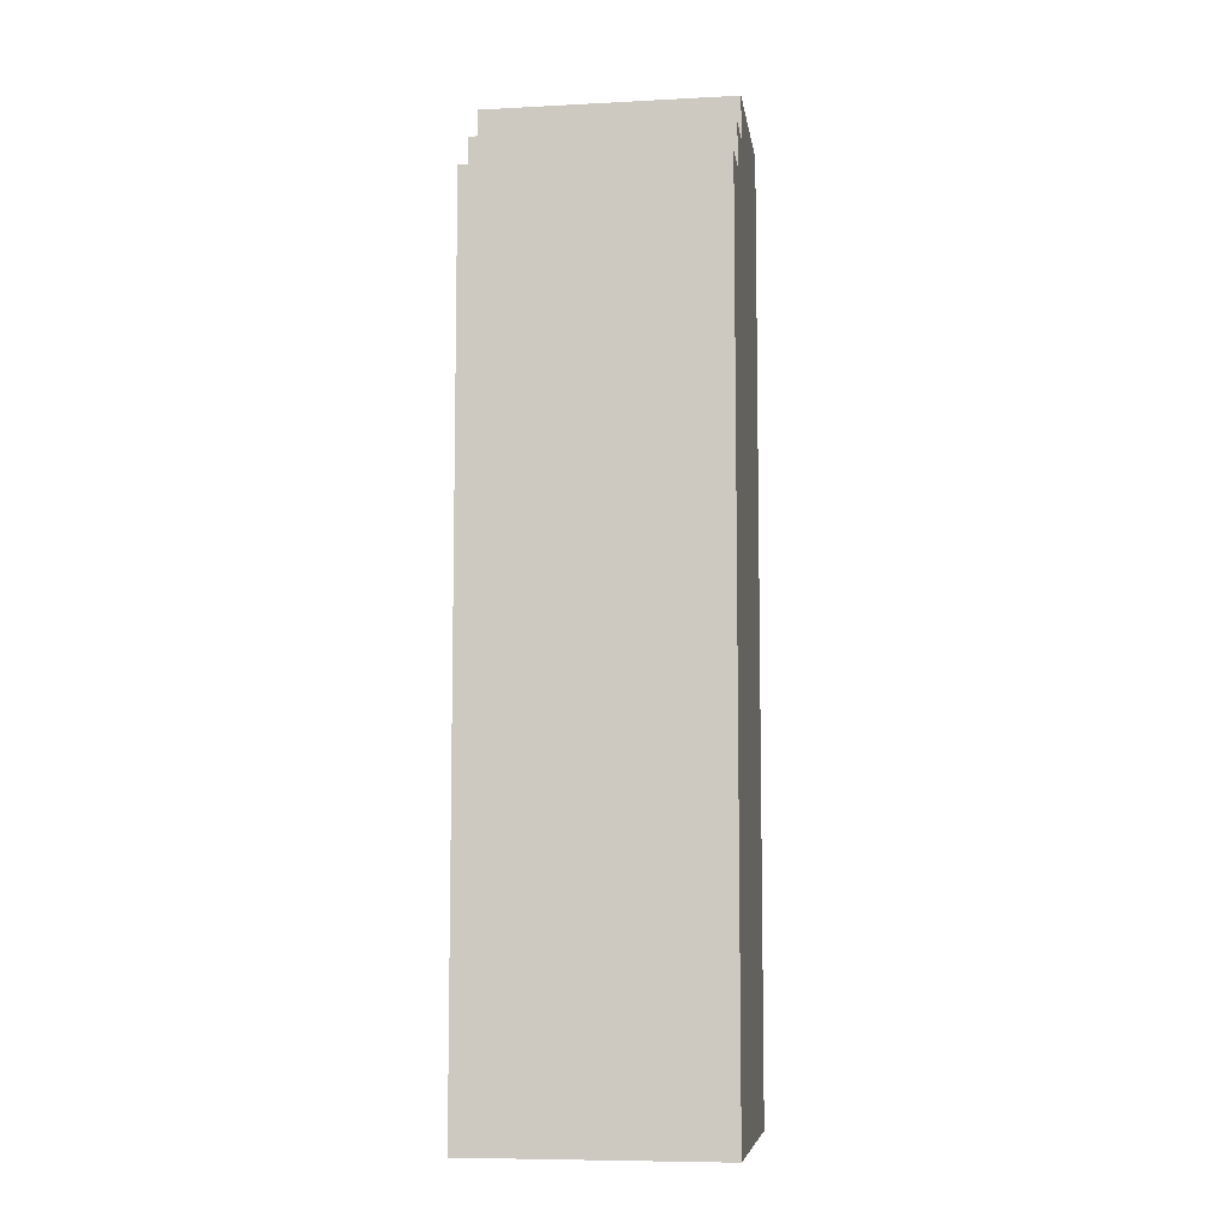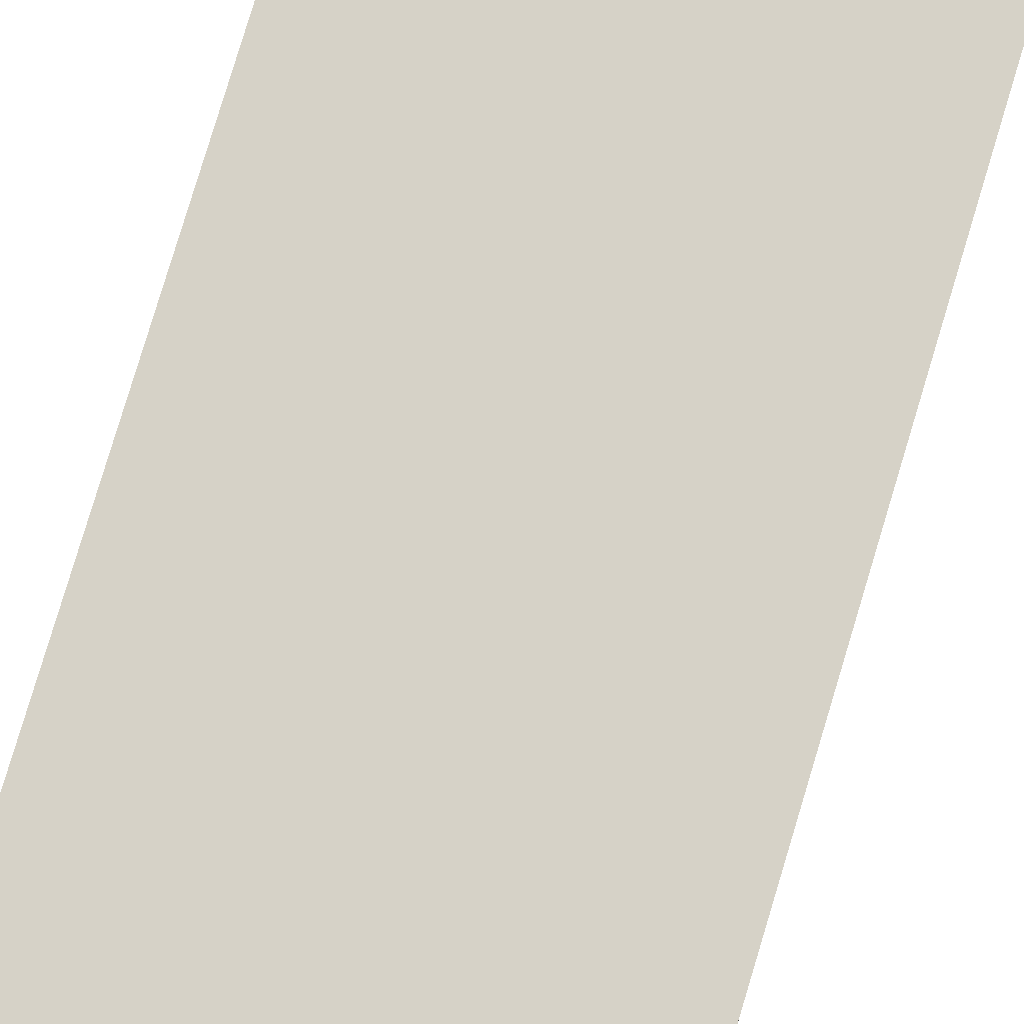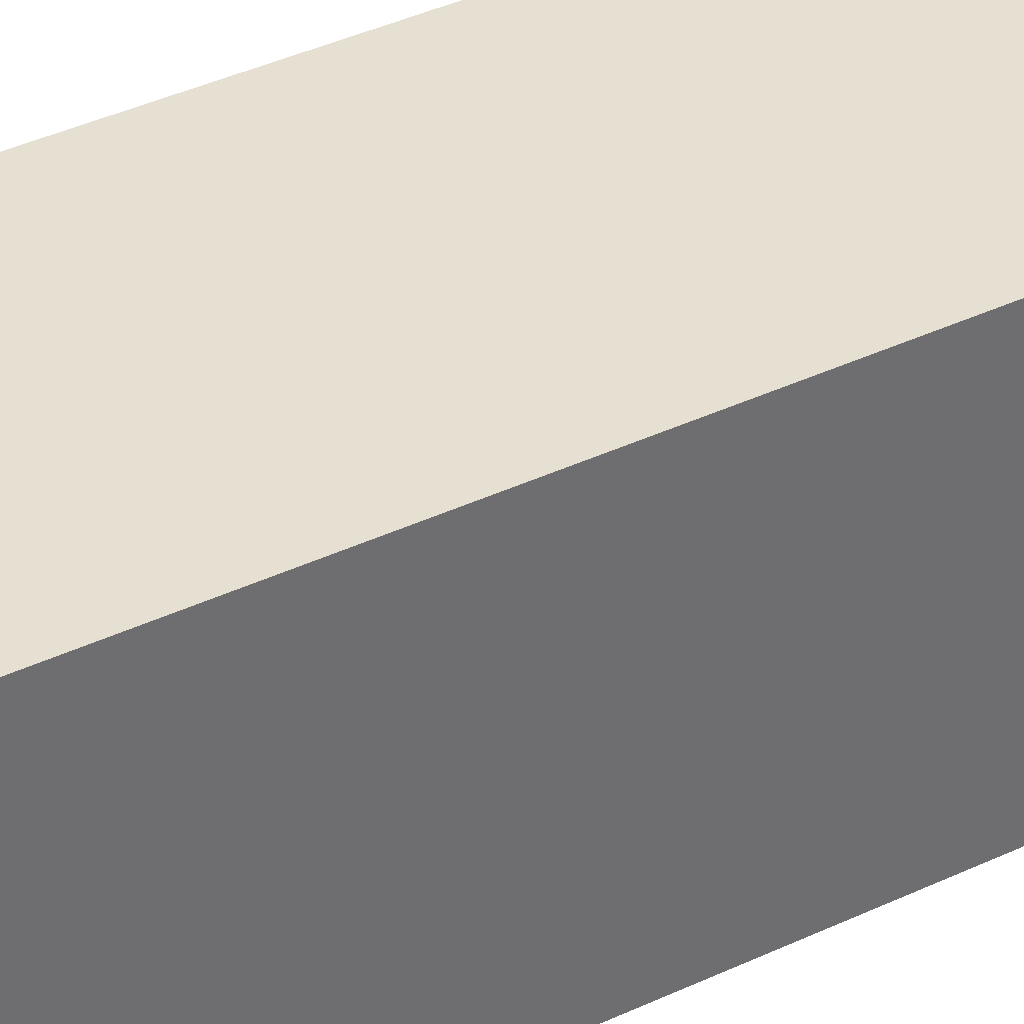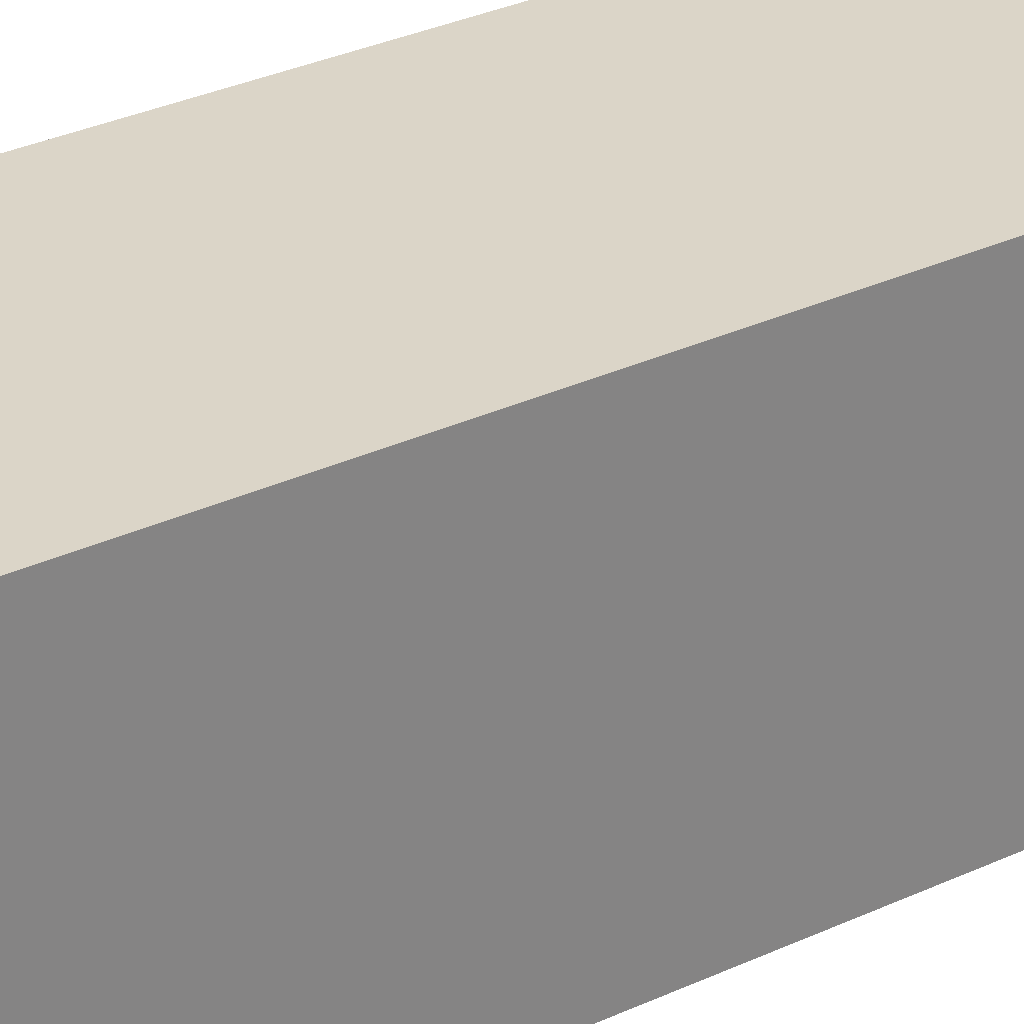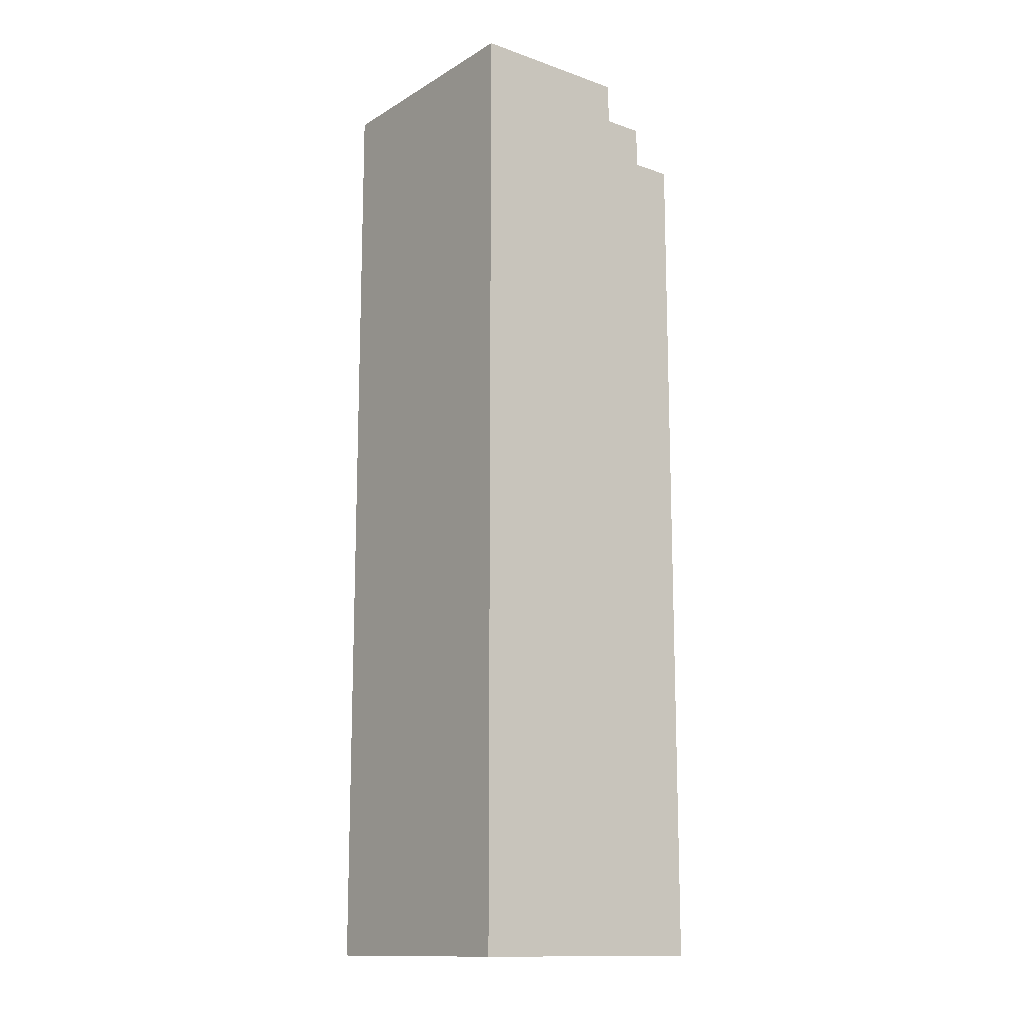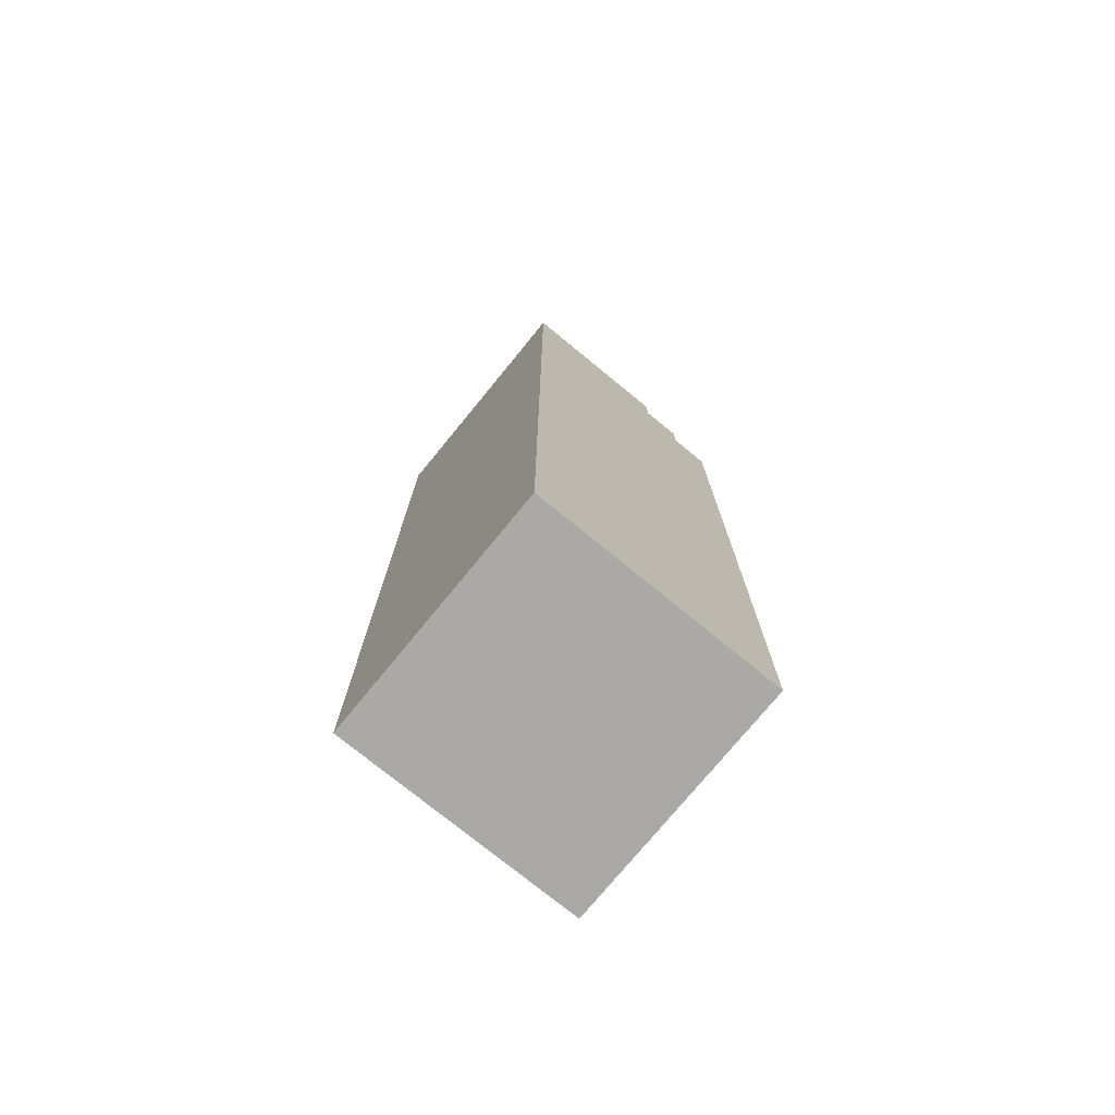
<metadata>
{"format":"obj","ext":"obj","renderer":"f3d","projection":"perspective","resolution":1024,"background":"white","views":[{"elev":-7.7,"azim":8.3,"up":"+Y"},{"elev":78.6,"azim":16.7,"up":"+Z"},{"elev":38.3,"azim":-121.0,"up":"+Z"},{"elev":29.5,"azim":-125.0,"up":"+Z"},{"elev":-13.7,"azim":-127.7,"up":"+Y"},{"elev":-75.4,"azim":-129.3,"up":"+Y"}]}
</metadata>
<code>
o
v -0.4 0 0.4
v -0.4 0 -0.2
v -0.4 0.1 0.3
v -0.4 0.1 -0.1
v -0.4 2.1 0.4
v -0.4 2.1 0.3
v -0.4 2.1 0.2
v -0.4 2.2 0.3
v -0.4 2.2 0.2
v -0.4 2.2 -0.1
v -0.4 2.3 0.2
v -0.4 2.3 -0.2
v 0.2 0 0.4
v 0.2 0 -0.2
v 0.2 0.1 0.3
v 0.2 0.1 -0.1
v 0.2 2.1 0.4
v 0.2 2.1 0.3
v 0.2 2.1 0.2
v 0.2 2.2 0.3
v 0.2 2.2 0.2
v 0.2 2.2 -0.1
v 0.2 2.3 0.2
v 0.2 2.3 -0.2
v -0.4 0 0.4
v -0.4 2.1 0.4
v -0.3 0.1 0.4
v -0.3 2 0.4
v -0.2 1.2 0.4
v -0.2 1.3 0.4
v -0.2 1.4 0.4
v -0.2 1.5 0.4
v -0.2 1.6 0.4
v -0.2 1.7 0.4
v -0.2 1.8 0.4
v -0.2 1.9 0.4
v 0 1.2 0.4
v 0 1.3 0.4
v 0 1.4 0.4
v 0 1.5 0.4
v 0 1.6 0.4
v 0 1.7 0.4
v 0 1.8 0.4
v 0 1.9 0.4
v 0.1 0.1 0.4
v 0.1 2 0.4
v 0.2 0 0.4
v 0.2 2.1 0.4
v -0.4 2.1 0.3
v -0.4 2.2 0.3
v 0.2 2.1 0.3
v 0.2 2.2 0.3
v -0.4 2.2 0.2
v -0.4 2.3 0.2
v 0.2 2.2 0.2
v 0.2 2.3 0.2
v -0.4 0 -0.2
v -0.4 2.3 -0.2
v 0.2 0 -0.2
v 0.2 2.3 -0.2
v -0.4 0 0.4
v 0.2 0 0.4
v -0.4 0 -0.2
v 0.2 0 -0.2
v -0.4 2.1 0.4
v 0.2 2.1 0.4
v -0.4 2.1 0.3
v 0.2 2.1 0.3
v -0.4 2.2 0.3
v 0.2 2.2 0.3
v -0.4 2.2 0.2
v 0.2 2.2 0.2
v -0.4 2.3 0.2
v 0.2 2.3 0.2
v -0.4 2.3 -0.2
v 0.2 2.3 -0.2
f 3 2 1
f 4 2 3
f 5 3 1
f 6 4 3
f 6 3 5
f 7 4 6
f 8 7 6
f 9 4 7
f 9 7 8
f 10 2 4
f 10 4 9
f 11 10 9
f 12 2 10
f 12 10 11
f 13 14 15
f 15 14 16
f 13 15 17
f 15 16 18
f 17 15 18
f 18 16 19
f 18 19 20
f 19 16 21
f 20 19 21
f 16 14 22
f 21 16 22
f 21 22 23
f 22 14 24
f 23 22 24
f 27 26 25
f 28 26 27
f 29 28 27
f 30 28 29
f 31 28 30
f 32 28 31
f 33 28 32
f 34 28 33
f 35 28 34
f 36 28 35
f 37 29 27
f 37 30 29
f 38 31 30
f 38 30 37
f 39 32 31
f 39 31 38
f 40 33 32
f 40 32 39
f 41 34 33
f 41 33 40
f 42 35 34
f 42 34 41
f 43 36 35
f 43 35 42
f 44 28 36
f 44 36 43
f 45 27 25
f 45 43 42
f 45 44 43
f 45 41 40
f 45 40 39
f 45 39 38
f 45 38 37
f 45 37 27
f 45 42 41
f 46 28 44
f 46 44 45
f 46 26 28
f 47 45 25
f 47 46 45
f 48 26 46
f 48 46 47
f 51 50 49
f 52 50 51
f 55 54 53
f 56 54 55
f 57 58 59
f 59 58 60
f 63 62 61
f 64 62 63
f 65 66 67
f 67 66 68
f 69 70 71
f 71 70 72
f 73 74 75
f 75 74 76

</code>
